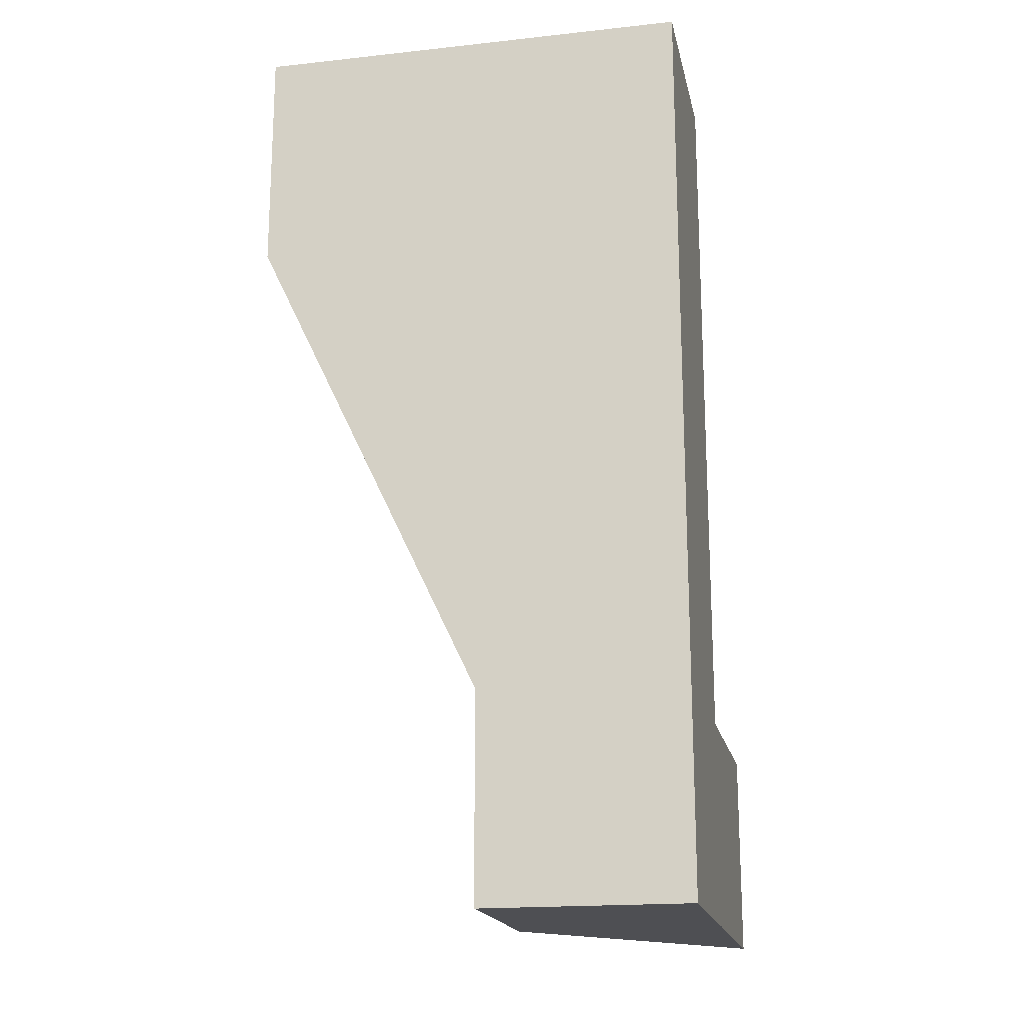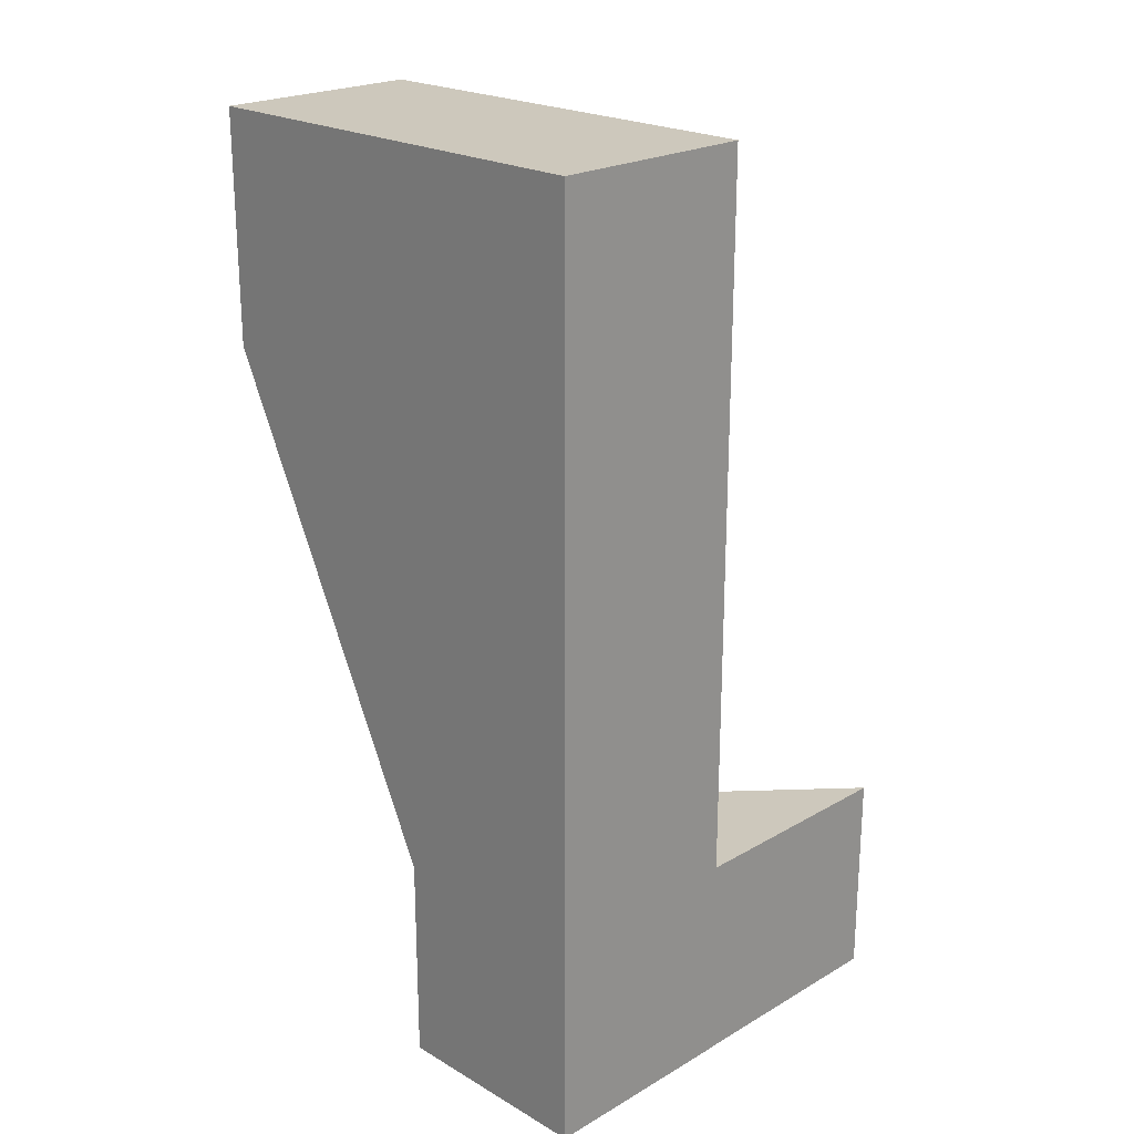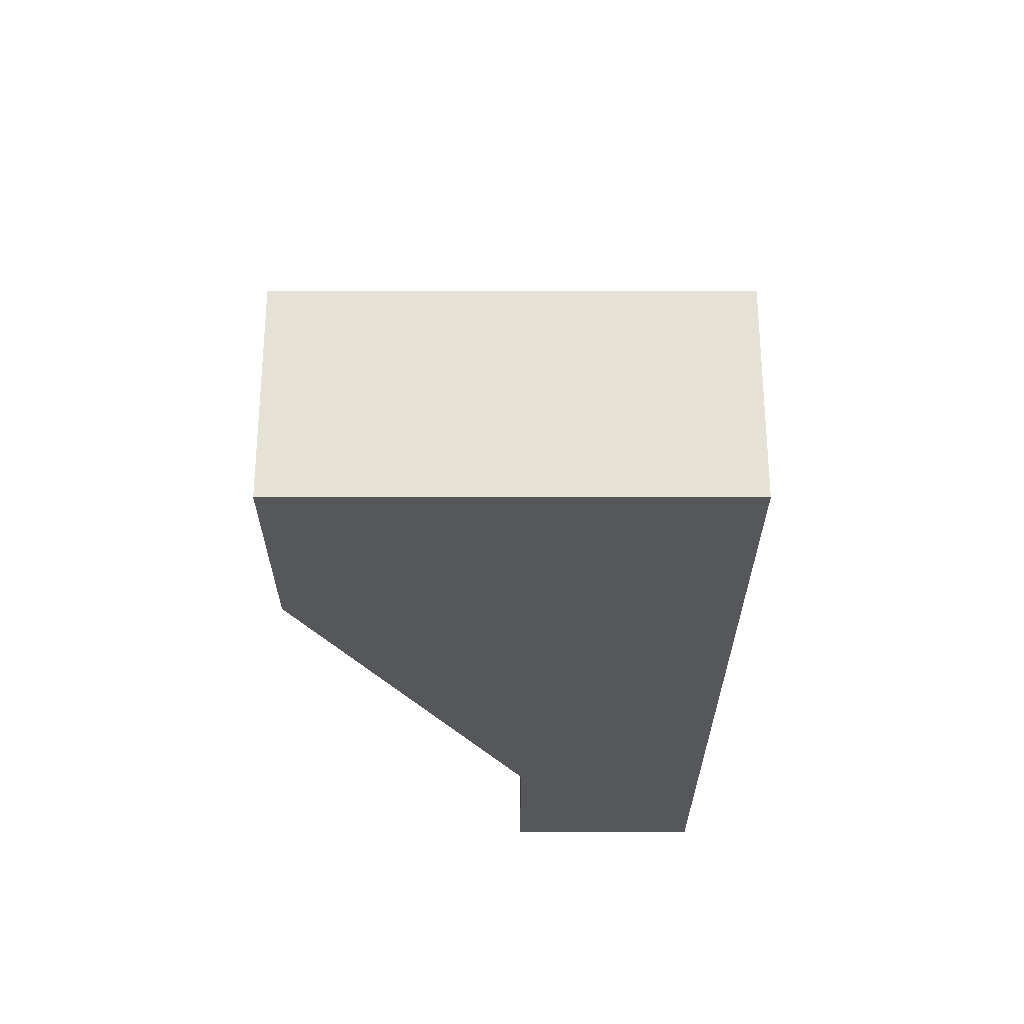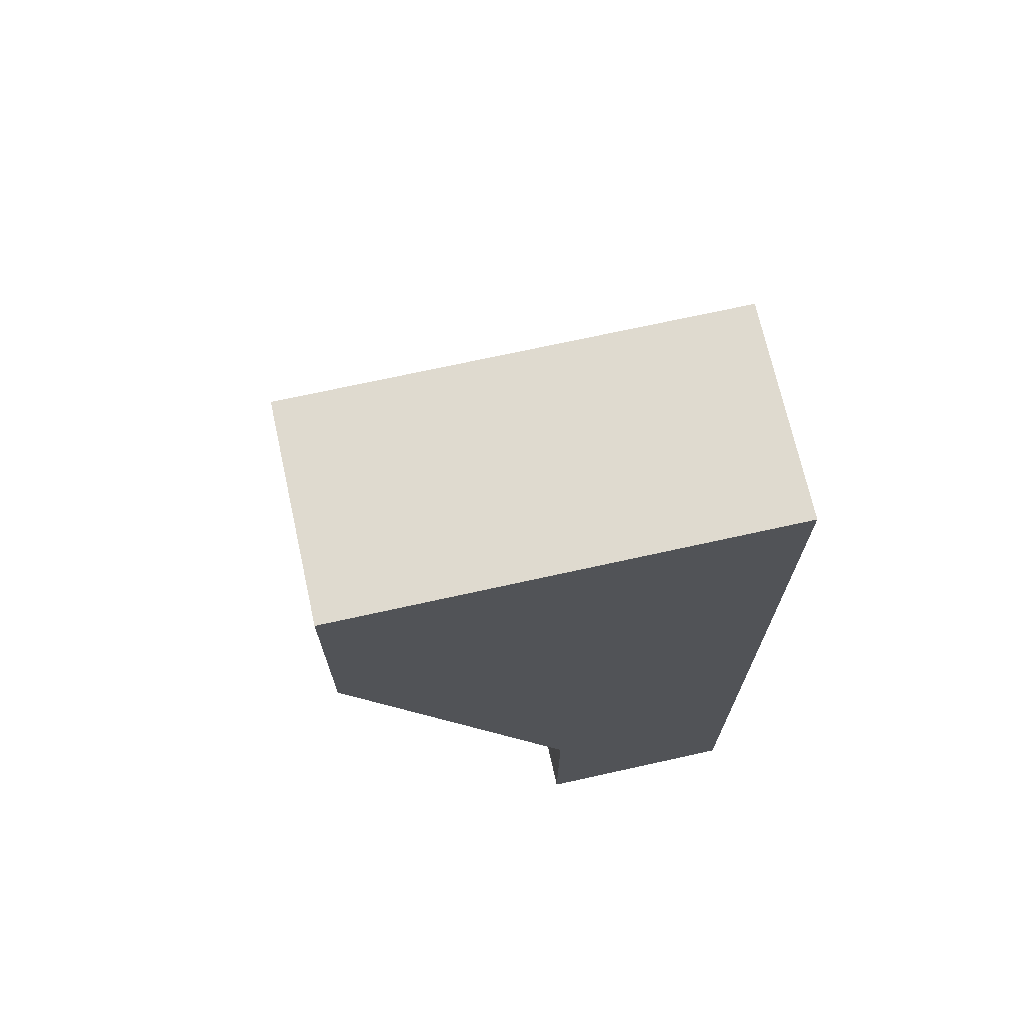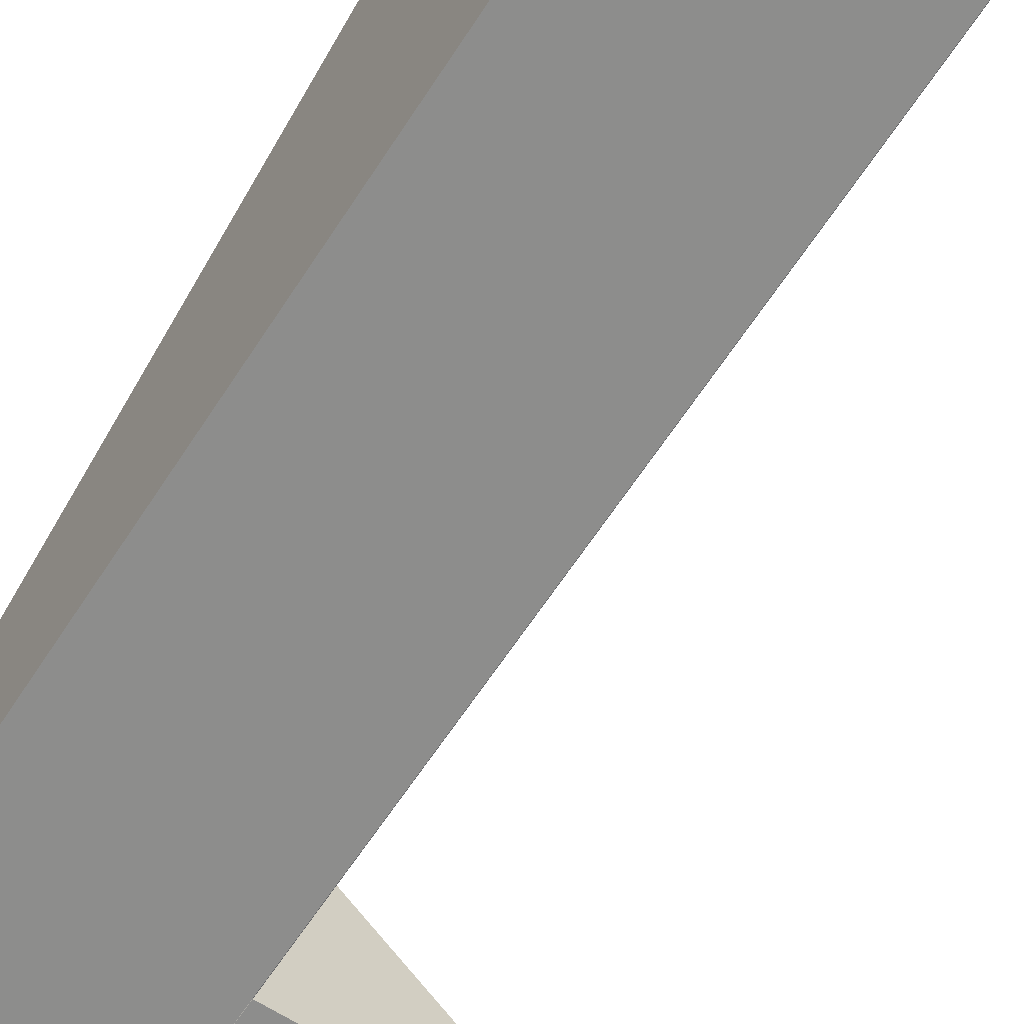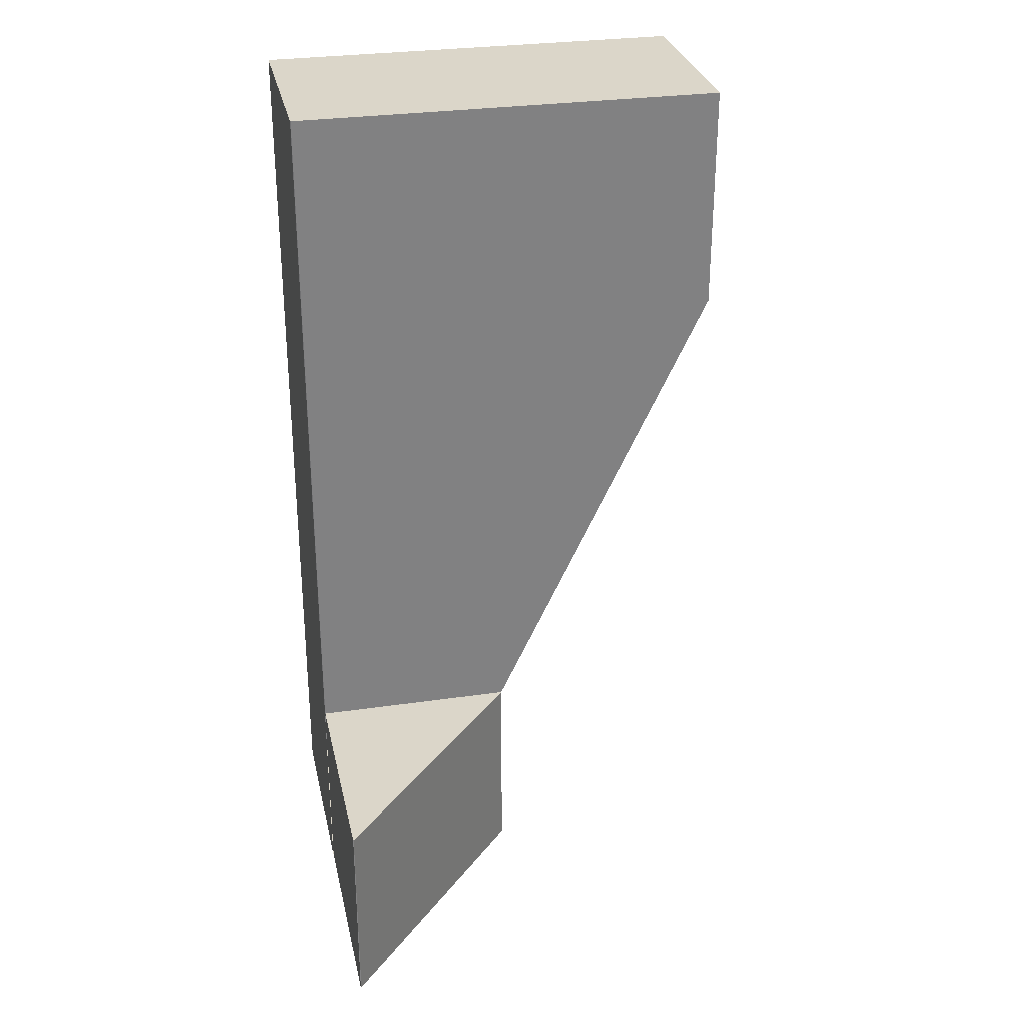
<metadata>
{"format":"obj","ext":"obj","renderer":"f3d","projection":"perspective","resolution":1024,"background":"white","views":[{"elev":-18.1,"azim":-78.1,"up":"+Z"},{"elev":22.2,"azim":-44.9,"up":"+Z"},{"elev":62.9,"azim":-90.0,"up":"+Z"},{"elev":70.6,"azim":-102.5,"up":"+Z"},{"elev":-64.5,"azim":-33.2,"up":"+Y"},{"elev":29.8,"azim":78.0,"up":"+Z"}]}
</metadata>
<code>
o Mesh
v -0.5 -0.5 -0.5
v -0.5 -0.5 0.5
v -0.5 0.5 -0.5
v 0.5 0.5 -0.5
v 0.5 0.5 0.5
v -0.5 0.5 0.5
v 0.498 -0.5 -0.5
v 0.5 -0.498 -0.5
v 0.5 -0.498 0.5
v 0.498 -0.5 0.5
v 0.498 -0.5 -0.5
v 0.5 -0.498 -0.5
v 0.5 -0.498 0.5
v 0.498 -0.5 0.5
v 1.619 -0.495 0.5
v 1.619 -0.498 0.5
v 1.619 -0.498 -0.5
v 1.619 -0.495 -0.5
v -0.5 1.6 2.8
v -0.5 -0.5 2.8
v 0.498 -0.5 2.8
v 0.5 -0.498 2.8
v 0.5 1.6 2.8
v -0.5 1.6 3.9
v -0.5 -0.5 3.9
v 0.498 -0.5 3.9
v 0.5 -0.498 3.9
v 0.5 1.6 3.9
g Default
f 7 10 14 11
f 9 8 12 13
f 6 3 1 2
f 3 6 5 4
f 11 14 2 1
f 4 12 11 1 3
f 4 5 15 18
f 5 13 16 15
f 13 12 17 16
f 12 4 18 17
f 15 16 17 18
f 5 6 19 23
f 6 2 20 19
f 2 14 21 20
f 14 13 22 21
f 13 5 23 22
f 23 19 24 28
f 19 20 25 24
f 20 21 26 25
f 21 22 27 26
f 22 23 28 27
f 24 25 26 27 28

</code>
